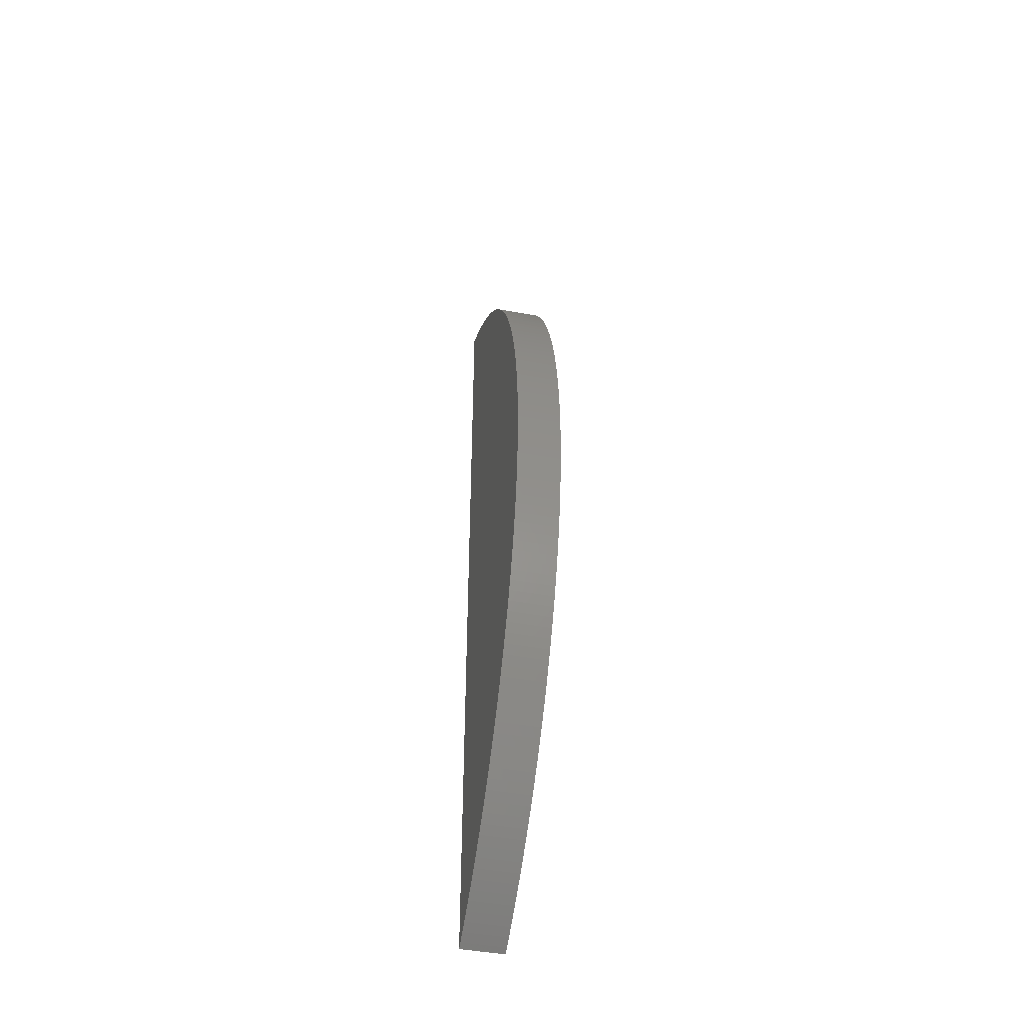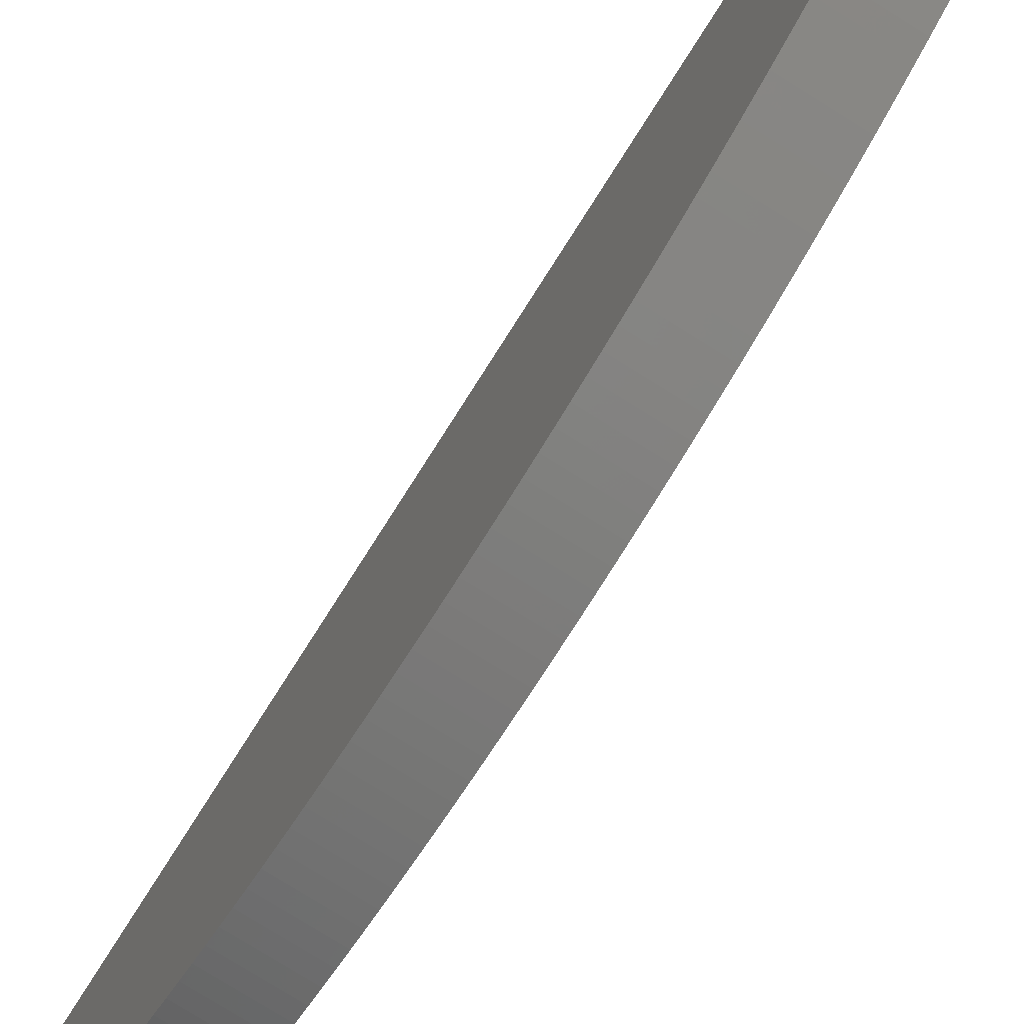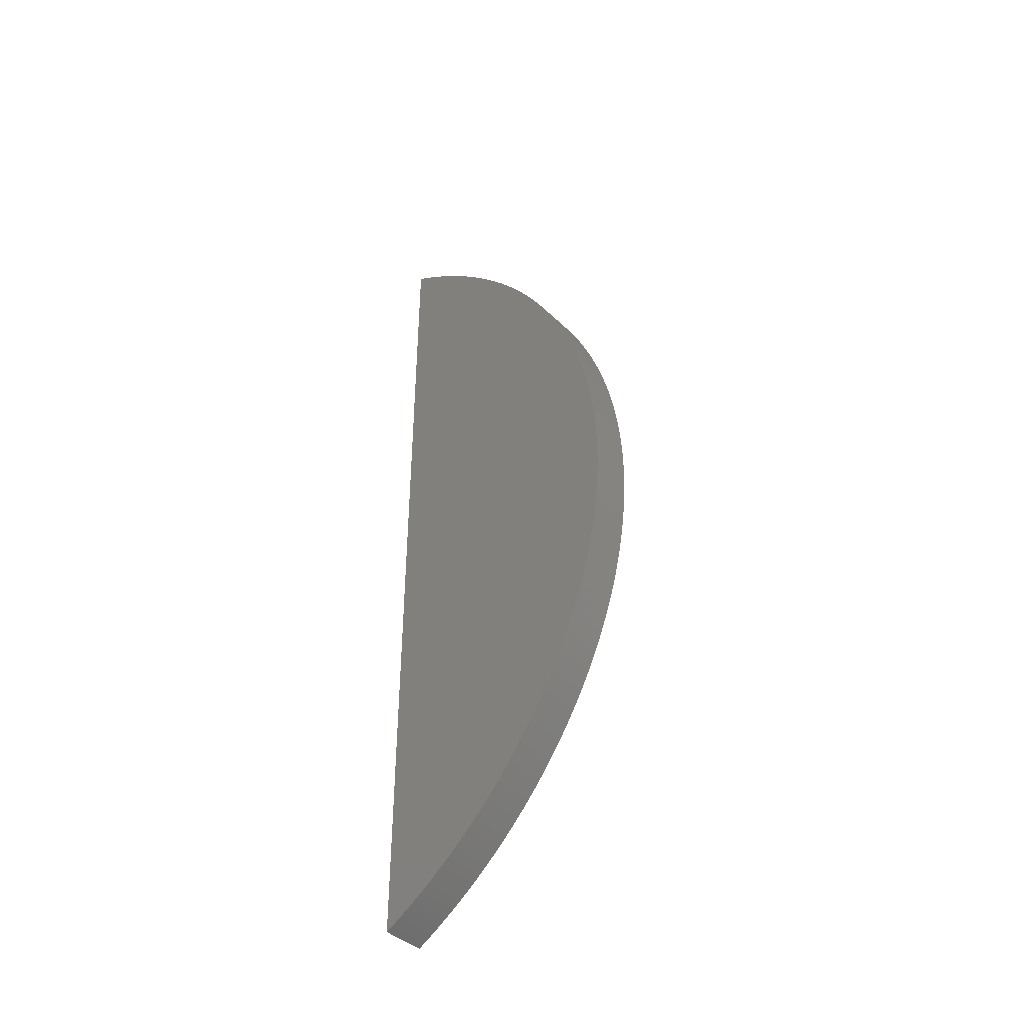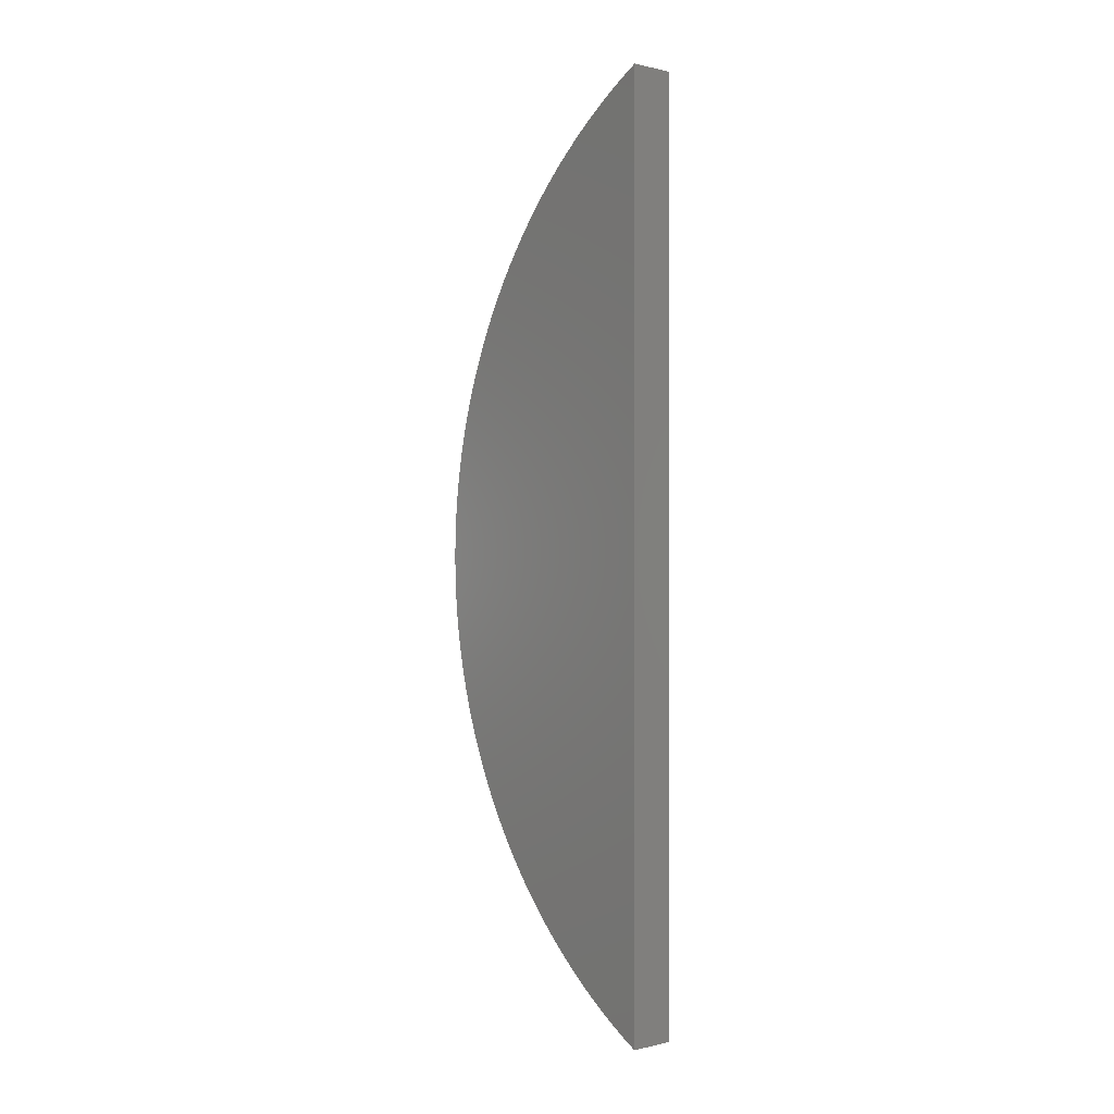
<metadata>
{"format":"stl","ext":"stl","renderer":"f3d","projection":"perspective","resolution":1024,"background":"white","views":[{"elev":-46.1,"azim":168.1,"up":"+Y"},{"elev":-75.2,"azim":147.8,"up":"+Z"},{"elev":-41.0,"azim":130.6,"up":"+Y"},{"elev":0.3,"azim":-41.2,"up":"+Y"}]}
</metadata>
<code>
# stl→obj: 274 verts, 556 faces
v -17.85 0.9989 -24.71
v -17.85 18.55 -16.35
v -17.85 1.498 -24.68
v -17.85 0 -24.73
v -15.75 0.4995 -24.72
v -15.75 0 -24.73
v -17.85 0.4995 -24.72
v -17.85 -9.26 -22.93
v -17.85 -18.55 -16.35
v -17.85 -8.795 -23.11
v -15.75 -18.88 -15.97
v -17.85 -18.88 -15.97
v -15.75 -18.55 -16.35
v -15.75 -6.024 -12
v -15.75 -16.52 -12
v -15.75 -14.9 -19.74
v -17.85 -4.471 -24.32
v -15.75 -3.979 -24.41
v -15.75 -4.471 -24.32
v -17.85 -3.979 -24.41
v -15.75 17.53 -17.44
v -17.85 17.88 -17.08
v -15.75 17.88 -17.08
v -17.85 17.53 -17.44
v -15.75 -19.54 -12
v -17.85 7.379 -23.6
v -15.75 7.855 -23.45
v -15.75 7.379 -23.6
v -17.85 7.855 -23.45
v -17.85 20.39 -13.98
v -17.85 20.84 -12
v -17.85 20.98 -12
v -17.85 20.11 -14.39
v -17.85 20.94 -13.15
v -17.85 21.12 -12
v -17.85 21.26 -12
v -17.85 20.67 -13.57
v -17.85 -17.17 -17.79
v -17.85 -16.81 -18.13
v -15.75 18.55 -16.35
v -17.85 18.88 -15.97
v -15.75 18.88 -15.97
v -17.85 9.722 -22.74
v -15.75 10.18 -22.54
v -15.75 9.722 -22.74
v -17.85 10.18 -22.54
v -17.85 -13.67 -20.6
v -17.85 -13.25 -20.88
v -17.85 14.9 -19.74
v -17.85 15.29 -19.43
v -17.85 19.81 -14.8
v -17.85 20.56 -12
v -17.85 20.7 -12
v -17.85 19.51 -15.19
v -15.75 20.11 -14.39
v -15.75 20.39 -13.98
v -17.85 -4.962 -24.22
v -15.75 -21.55 -12
v -15.75 -21.56 -12
v -15.75 -21.2 -12.72
v -15.75 14.9 -19.74
v -15.75 18.22 -16.72
v -17.85 18.22 -16.72
v -17.85 14.09 -20.32
v -17.85 14.49 -20.03
v -15.75 15.29 -19.43
v -15.75 15.68 -19.12
v -15.75 16.06 -18.8
v -15.75 16.44 -18.47
v -15.75 21.2 -12.72
v -15.75 21.54 -12
v -15.75 21.53 -12
v -17.85 21.46 -12.29
v -17.85 21.39 -12
v -17.85 21.53 -12
v -17.85 21.2 -12.72
v -17.85 5.45 -24.12
v -17.85 5.936 -24
v -17.85 9.26 -22.93
v -17.85 17.17 -17.79
v -15.75 17.17 -17.79
v -15.75 -21.47 -12
v -17.85 -15.29 -19.43
v -17.85 -14.9 -19.74
v -17.85 -16.44 -18.47
v -17.85 -3.485 -24.48
v -15.75 -2.99 -24.55
v -15.75 -3.485 -24.48
v -17.85 -2.99 -24.55
v -15.75 -8.795 -23.11
v -15.75 -9.26 -22.93
v -17.85 -7.379 -23.6
v -17.85 -6.901 -23.74
v -17.85 2.99 -24.55
v -17.85 3.485 -24.48
v -17.85 2.494 -24.6
v -15.75 2.99 -24.55
v -15.75 2.494 -24.6
v -15.75 21.46 -12.29
v -17.85 21.62 -12
v -15.75 21.62 -12
v -17.85 11.96 -21.64
v -17.85 12.4 -21.39
v -17.85 16.06 -18.8
v -17.85 16.44 -18.47
v -15.75 16.81 -18.13
v -15.75 19.81 -14.8
v -17.85 15.68 -19.12
v -15.75 -16.81 -18.13
v -15.75 -16.44 -18.47
v -15.75 -20.39 -13.98
v -15.75 -20.11 -14.39
v -15.75 -13.25 -20.88
v -15.75 -13.67 -20.6
v -15.75 -20.94 -13.15
v -17.85 -0.9989 -24.71
v -15.75 -0.4995 -24.72
v -15.75 -0.9989 -24.71
v -17.85 -0.4995 -24.72
v -17.85 18.62 -12
v -17.85 20.13 -12
v -17.85 -1.498 -24.68
v -15.75 -1.498 -24.68
v -15.75 -4.962 -24.22
v -17.85 -2.494 -24.6
v -17.85 -1.996 -24.65
v -15.75 -1.996 -24.65
v -15.75 -2.494 -24.6
v -17.85 -11.53 -21.88
v -17.85 -11.08 -22.11
v -15.75 -15.29 -19.43
v -17.85 -15.68 -19.12
v -17.85 -6.42 -23.88
v -17.85 -5.936 -24
v -15.75 -5.936 -24
v -15.75 -6.42 -23.88
v -15.75 -21.52 -12
v -15.75 -21.53 -12
v -15.75 -21.49 -12
v -15.75 -21.5 -12
v -17.85 13.47 -12
v -15.75 19.2 -15.58
v -15.75 19.51 -15.19
v -17.85 19.2 -15.58
v -17.85 12.83 -21.14
v -17.85 13.25 -20.88
v -17.85 13.67 -20.6
v -17.85 6.42 -23.88
v -17.85 6.901 -23.74
v -15.75 19.54 -12
v -15.75 16.52 -12
v -15.75 10.63 -22.32
v -17.85 10.63 -22.32
v -17.85 16.81 -18.13
v -15.75 21.47 -12
v -17.85 -20.39 -13.98
v -17.85 -20.84 -12
v -17.85 -20.11 -14.39
v -17.85 -20.98 -12
v -15.75 -18.22 -16.72
v -15.75 -17.88 -17.08
v -15.75 -21.6 -12
v -15.75 -21.61 -12
v -17.85 -19.2 -15.58
v -15.75 -19.51 -15.19
v -17.85 -19.51 -15.19
v -15.75 -19.2 -15.58
v -17.85 -5.45 -24.12
v -15.75 -5.45 -24.12
v -17.85 -10.18 -22.54
v -17.85 -9.722 -22.74
v -15.75 -9.722 -22.74
v -15.75 -10.18 -22.54
v -15.75 -11.08 -22.11
v -15.75 -11.53 -21.88
v -17.85 20.28 -12
v -17.85 20.42 -12
v -17.85 8.795 -23.11
v -15.75 9.26 -22.93
v -15.75 8.795 -23.11
v -17.85 3.979 -24.41
v -17.85 4.471 -24.32
v -15.75 4.962 -24.22
v -15.75 4.471 -24.32
v -17.85 4.962 -24.22
v -17.85 -8.327 -23.28
v -17.85 -7.855 -23.45
v -15.75 -7.855 -23.45
v -15.75 -8.327 -23.28
v -15.75 -6.901 -23.74
v -15.75 -21.54 -12
v -17.85 -18.62 -12
v -15.75 20.94 -13.15
v -15.75 20.67 -13.57
v -15.75 13.67 -20.6
v -15.75 13.25 -20.88
v -15.75 12.4 -21.39
v -15.75 11.96 -21.64
v -15.75 3.979 -24.41
v -15.75 21.48 -12
v -15.75 21.61 -12
v -17.85 11.08 -22.11
v -15.75 11.08 -22.11
v -15.75 14.09 -20.32
v -15.75 14.49 -20.03
v -15.75 12.83 -21.14
v -15.75 11.53 -21.88
v -15.75 8.327 -23.28
v -15.75 6.901 -23.74
v -15.75 6.42 -23.88
v -15.75 5.936 -24
v -15.75 5.45 -24.12
v -15.75 3.485 -24.48
v -15.75 1.996 -24.65
v -15.75 1.498 -24.68
v -15.75 0.9989 -24.71
v -15.75 -7.379 -23.6
v -15.75 -10.63 -22.32
v -15.75 -11.96 -21.64
v -15.75 -12.4 -21.39
v -15.75 -12.83 -21.14
v -15.75 -14.09 -20.32
v -15.75 -14.49 -20.03
v -15.75 -17.17 -17.79
v -17.85 -18.22 -16.72
v -17.85 -17.88 -17.08
v -17.85 -21.46 -12.29
v -15.75 -21.62 -12
v -17.85 -21.62 -12
v -15.75 -21.46 -12.29
v -15.75 -20.67 -13.57
v -17.85 -20.67 -13.57
v -17.85 -10.63 -22.32
v -17.85 -12.83 -21.14
v -17.85 -12.4 -21.39
v -17.85 -16.06 -18.8
v -15.75 -15.68 -19.12
v -15.75 -16.06 -18.8
v -17.85 -14.49 -20.03
v -17.85 -14.09 -20.32
v -17.85 8.327 -23.28
v -17.85 1.996 -24.65
v -15.75 -21.48 -12
v -15.75 -21.51 -12
v -17.85 -20.13 -12
v -17.85 11.53 -21.88
v -15.75 21.6 -12
v -17.85 -17.53 -17.44
v -15.75 -17.53 -17.44
v -15.75 -19.81 -14.8
v -17.85 -19.81 -14.8
v -15.75 -21.57 -12
v -15.75 -21.58 -12
v -15.75 -21.59 -12
v -17.85 -20.7 -12
v -17.85 -20.94 -13.15
v -17.85 -11.96 -21.64
v -17.85 -21.2 -12.72
v -17.85 -21.26 -12
v -17.85 -21.39 -12
v -15.75 21.56 -12
v -15.75 21.55 -12
v -15.75 21.58 -12
v -15.75 21.57 -12
v -17.85 -21.12 -12
v -15.75 21.59 -12
v -15.75 21.49 -12
v -15.75 21.5 -12
v -17.85 -20.56 -12
v -17.85 -20.42 -12
v -17.85 -20.28 -12
v -17.85 -21.53 -12
v -15.75 21.52 -12
v -15.75 21.51 -12
f 1 2 3
f 4 5 6
f 5 4 7
f 8 9 10
f 9 11 12
f 11 9 13
f 14 15 16
f 17 18 19
f 18 17 20
f 21 22 23
f 22 21 24
f 15 25 16
f 26 27 28
f 27 26 29
f 30 31 32
f 31 30 33
f 34 35 36
f 35 34 37
f 38 9 39
f 40 41 42
f 41 40 2
f 43 44 45
f 44 43 46
f 47 9 48
f 49 2 50
f 51 52 53
f 52 51 54
f 55 30 56
f 30 55 33
f 57 9 17
f 58 59 60
f 4 2 7
f 61 23 62
f 33 53 31
f 53 33 51
f 23 63 62
f 63 23 22
f 64 2 65
f 61 66 67
f 61 68 69
f 70 71 72
f 73 74 75
f 74 73 76
f 77 2 78
f 79 2 43
f 61 21 23
f 80 21 81
f 21 80 24
f 25 60 16
f 60 25 82
f 83 9 84
f 39 9 85
f 86 87 88
f 87 86 89
f 4 9 2
f 8 90 91
f 90 8 10
f 92 9 93
f 82 82 60
f 22 2 63
f 24 2 22
f 94 2 95
f 96 97 98
f 97 96 94
f 26 2 29
f 99 100 101
f 100 99 73
f 73 75 100
f 102 2 103
f 104 69 68
f 69 104 105
f 61 106 81
f 61 40 42
f 61 107 55
f 104 2 105
f 108 68 67
f 68 108 104
f 16 109 110
f 16 111 112
f 47 113 114
f 113 47 48
f 16 60 115
f 116 117 118
f 117 116 119
f 2 120 121
f 122 118 123
f 118 122 116
f 116 9 119
f 57 19 124
f 19 57 17
f 125 9 126
f 125 127 128
f 127 125 126
f 129 9 130
f 83 16 131
f 16 83 84
f 132 9 83
f 7 2 1
f 133 9 134
f 133 135 136
f 135 133 134
f 137 138 60
f 139 140 60
f 141 120 2
f 142 54 143
f 54 142 144
f 61 81 21
f 103 2 145
f 146 2 147
f 148 2 149
f 61 150 151
f 14 61 151
f 61 14 16
f 46 152 44
f 152 46 153
f 61 67 68
f 61 69 106
f 105 2 154
f 154 81 106
f 81 154 80
f 50 67 66
f 67 50 108
f 150 70 155
f 70 150 61
f 156 157 158
f 157 156 159
f 16 160 161
f 162 163 60
f 164 165 166
f 165 164 167
f 119 9 4
f 119 6 117
f 6 119 4
f 126 9 122
f 122 9 116
f 168 124 169
f 124 168 57
f 17 9 20
f 20 9 86
f 89 9 125
f 89 128 87
f 128 89 125
f 170 9 171
f 170 172 173
f 172 170 171
f 129 174 175
f 174 129 130
f 144 176 177
f 176 144 41
f 42 144 142
f 144 42 41
f 178 179 180
f 179 178 79
f 78 2 148
f 181 2 182
f 182 183 184
f 183 182 185
f 186 9 187
f 186 188 189
f 188 186 187
f 134 9 168
f 134 169 135
f 169 134 168
f 93 136 190
f 136 93 133
f 93 9 133
f 191 58 60
f 9 141 2
f 141 9 192
f 143 51 107
f 51 143 54
f 61 143 107
f 62 2 40
f 2 62 63
f 193 76 70
f 76 193 34
f 194 34 193
f 34 194 37
f 70 73 99
f 73 70 76
f 146 195 196
f 195 146 147
f 147 2 64
f 102 197 198
f 197 102 103
f 181 184 199
f 184 181 182
f 70 200 155
f 70 101 201
f 153 2 202
f 153 203 152
f 203 153 202
f 61 204 205
f 61 195 204
f 61 196 195
f 61 206 196
f 61 197 206
f 61 198 197
f 61 207 198
f 61 203 207
f 61 152 203
f 61 44 152
f 61 45 44
f 61 179 45
f 61 180 179
f 61 208 180
f 61 27 208
f 61 28 27
f 61 209 28
f 61 210 209
f 61 211 210
f 61 212 211
f 61 183 212
f 61 184 183
f 61 199 184
f 61 213 199
f 61 97 213
f 61 98 97
f 61 214 98
f 61 215 214
f 61 216 215
f 61 5 216
f 61 6 5
f 61 117 6
f 61 118 117
f 61 123 118
f 61 127 123
f 61 128 127
f 61 87 128
f 61 88 87
f 61 18 88
f 61 19 18
f 61 124 19
f 61 169 124
f 61 135 169
f 61 136 135
f 61 190 136
f 61 217 190
f 61 188 217
f 61 189 188
f 61 90 189
f 61 91 90
f 61 172 91
f 61 173 172
f 61 218 173
f 61 174 218
f 61 175 174
f 61 219 175
f 61 220 219
f 61 221 220
f 61 113 221
f 61 114 113
f 61 222 114
f 61 223 222
f 223 61 16
f 49 66 61
f 66 49 50
f 154 2 80
f 80 2 24
f 105 106 69
f 106 105 154
f 64 205 204
f 205 64 65
f 50 2 108
f 108 2 104
f 38 109 224
f 109 38 39
f 16 224 109
f 16 167 11
f 12 167 164
f 167 12 11
f 225 9 226
f 227 228 229
f 228 227 230
f 156 231 232
f 231 156 111
f 16 231 111
f 126 123 127
f 123 126 122
f 20 88 18
f 88 20 86
f 171 9 8
f 130 9 233
f 234 9 235
f 130 218 174
f 218 130 233
f 39 110 109
f 110 39 85
f 236 9 132
f 236 237 238
f 237 236 132
f 84 9 239
f 84 223 16
f 223 84 239
f 240 9 47
f 240 114 222
f 114 240 47
f 239 222 223
f 222 239 240
f 54 177 52
f 177 54 144
f 41 121 176
f 121 41 2
f 29 2 241
f 241 2 178
f 241 180 208
f 180 241 178
f 78 210 211
f 210 78 148
f 149 2 26
f 149 28 209
f 28 149 26
f 182 2 185
f 185 2 77
f 95 199 213
f 199 95 181
f 3 2 242
f 7 216 5
f 216 7 1
f 242 2 96
f 96 2 94
f 171 91 172
f 91 171 8
f 10 189 90
f 189 10 186
f 187 217 188
f 217 187 92
f 187 9 92
f 92 190 217
f 190 92 93
f 10 9 186
f 168 9 57
f 138 191 60
f 243 139 60
f 140 244 60
f 245 192 9
f 61 62 40
f 76 36 74
f 36 76 34
f 70 72 72
f 145 196 206
f 196 145 146
f 103 206 197
f 206 103 145
f 246 198 207
f 198 246 102
f 37 32 35
f 32 37 30
f 70 155 155
f 70 201 247
f 101 99 101
f 99 101 70
f 79 45 179
f 45 79 43
f 46 2 153
f 61 142 143
f 61 42 142
f 107 33 55
f 33 107 51
f 56 37 194
f 37 56 30
f 61 56 194
f 65 2 49
f 65 61 205
f 61 65 49
f 16 238 237
f 248 224 249
f 224 248 38
f 16 250 165
f 166 250 251
f 250 166 165
f 225 13 9
f 13 225 160
f 16 13 160
f 226 160 225
f 160 226 161
f 252 253 60
f 59 252 60
f 253 254 60
f 158 255 251
f 255 158 157
f 232 115 256
f 115 232 231
f 16 115 231
f 228 230 60
f 230 228 228
f 86 9 89
f 233 173 218
f 173 233 170
f 233 9 170
f 257 9 129
f 48 221 113
f 221 48 234
f 48 9 234
f 239 9 240
f 178 2 79
f 29 208 27
f 208 29 241
f 77 211 212
f 211 77 78
f 95 2 181
f 94 213 97
f 213 94 95
f 3 214 215
f 214 3 242
f 138 138 60
f 82 243 60
f 258 259 256
f 259 258 260
f 256 60 258
f 60 256 115
f 244 137 60
f 145 2 146
f 147 204 195
f 204 147 64
f 202 207 203
f 207 202 246
f 202 2 246
f 246 2 102
f 70 261 262
f 70 263 264
f 43 2 46
f 61 193 70
f 61 194 193
f 61 55 56
f 85 238 110
f 238 85 236
f 16 110 238
f 85 9 236
f 132 131 237
f 131 132 83
f 16 237 131
f 16 249 224
f 248 161 226
f 161 248 249
f 16 161 249
f 226 9 248
f 248 9 38
f 16 112 250
f 16 165 167
f 16 11 13
f 254 162 60
f 256 265 232
f 265 256 259
f 232 159 156
f 159 232 265
f 163 228 60
f 258 230 227
f 230 258 60
f 235 219 220
f 219 235 257
f 235 9 257
f 234 220 221
f 220 234 235
f 148 209 210
f 209 148 149
f 185 212 183
f 212 185 77
f 242 98 214
f 98 242 96
f 70 266 263
f 70 247 266
f 70 267 200
f 70 268 267
f 70 262 71
f 251 112 158
f 112 251 250
f 158 111 156
f 111 158 112
f 251 269 166
f 269 251 255
f 166 270 164
f 270 166 269
f 164 271 12
f 271 164 270
f 12 245 9
f 245 12 271
f 229 272 227
f 227 260 258
f 260 227 272
f 257 175 219
f 175 257 129
f 1 215 216
f 215 1 3
f 70 273 274
f 70 72 273
f 70 274 268
f 70 264 261
f 101 201 101
f 100 201 101
f 201 100 247
f 247 100 266
f 266 100 263
f 263 100 264
f 264 100 261
f 75 261 100
f 262 75 71
f 71 75 72
f 72 75 72
f 72 75 273
f 273 75 274
f 274 75 268
f 268 75 267
f 267 75 200
f 200 75 155
f 155 75 155
f 155 52 150
f 150 120 151
f 151 141 14
f 192 14 141
f 14 192 15
f 15 192 25
f 245 25 192
f 271 25 245
f 270 25 271
f 25 270 82
f 269 82 270
f 255 82 269
f 157 82 255
f 159 82 157
f 265 82 159
f 259 82 265
f 260 82 259
f 82 260 82
f 272 82 260
f 82 272 243
f 243 272 139
f 139 272 140
f 140 272 244
f 261 75 262
f 155 75 74
f 155 74 36
f 155 36 35
f 155 35 32
f 155 32 31
f 155 31 53
f 155 53 52
f 150 52 177
f 150 177 176
f 150 176 121
f 150 121 120
f 151 120 141
f 244 272 137
f 137 272 138
f 138 272 138
f 138 272 191
f 191 272 58
f 58 272 59
f 59 272 252
f 252 272 253
f 253 272 254
f 229 254 272
f 254 229 162
f 162 229 163
f 163 229 228
f 228 229 228

</code>
